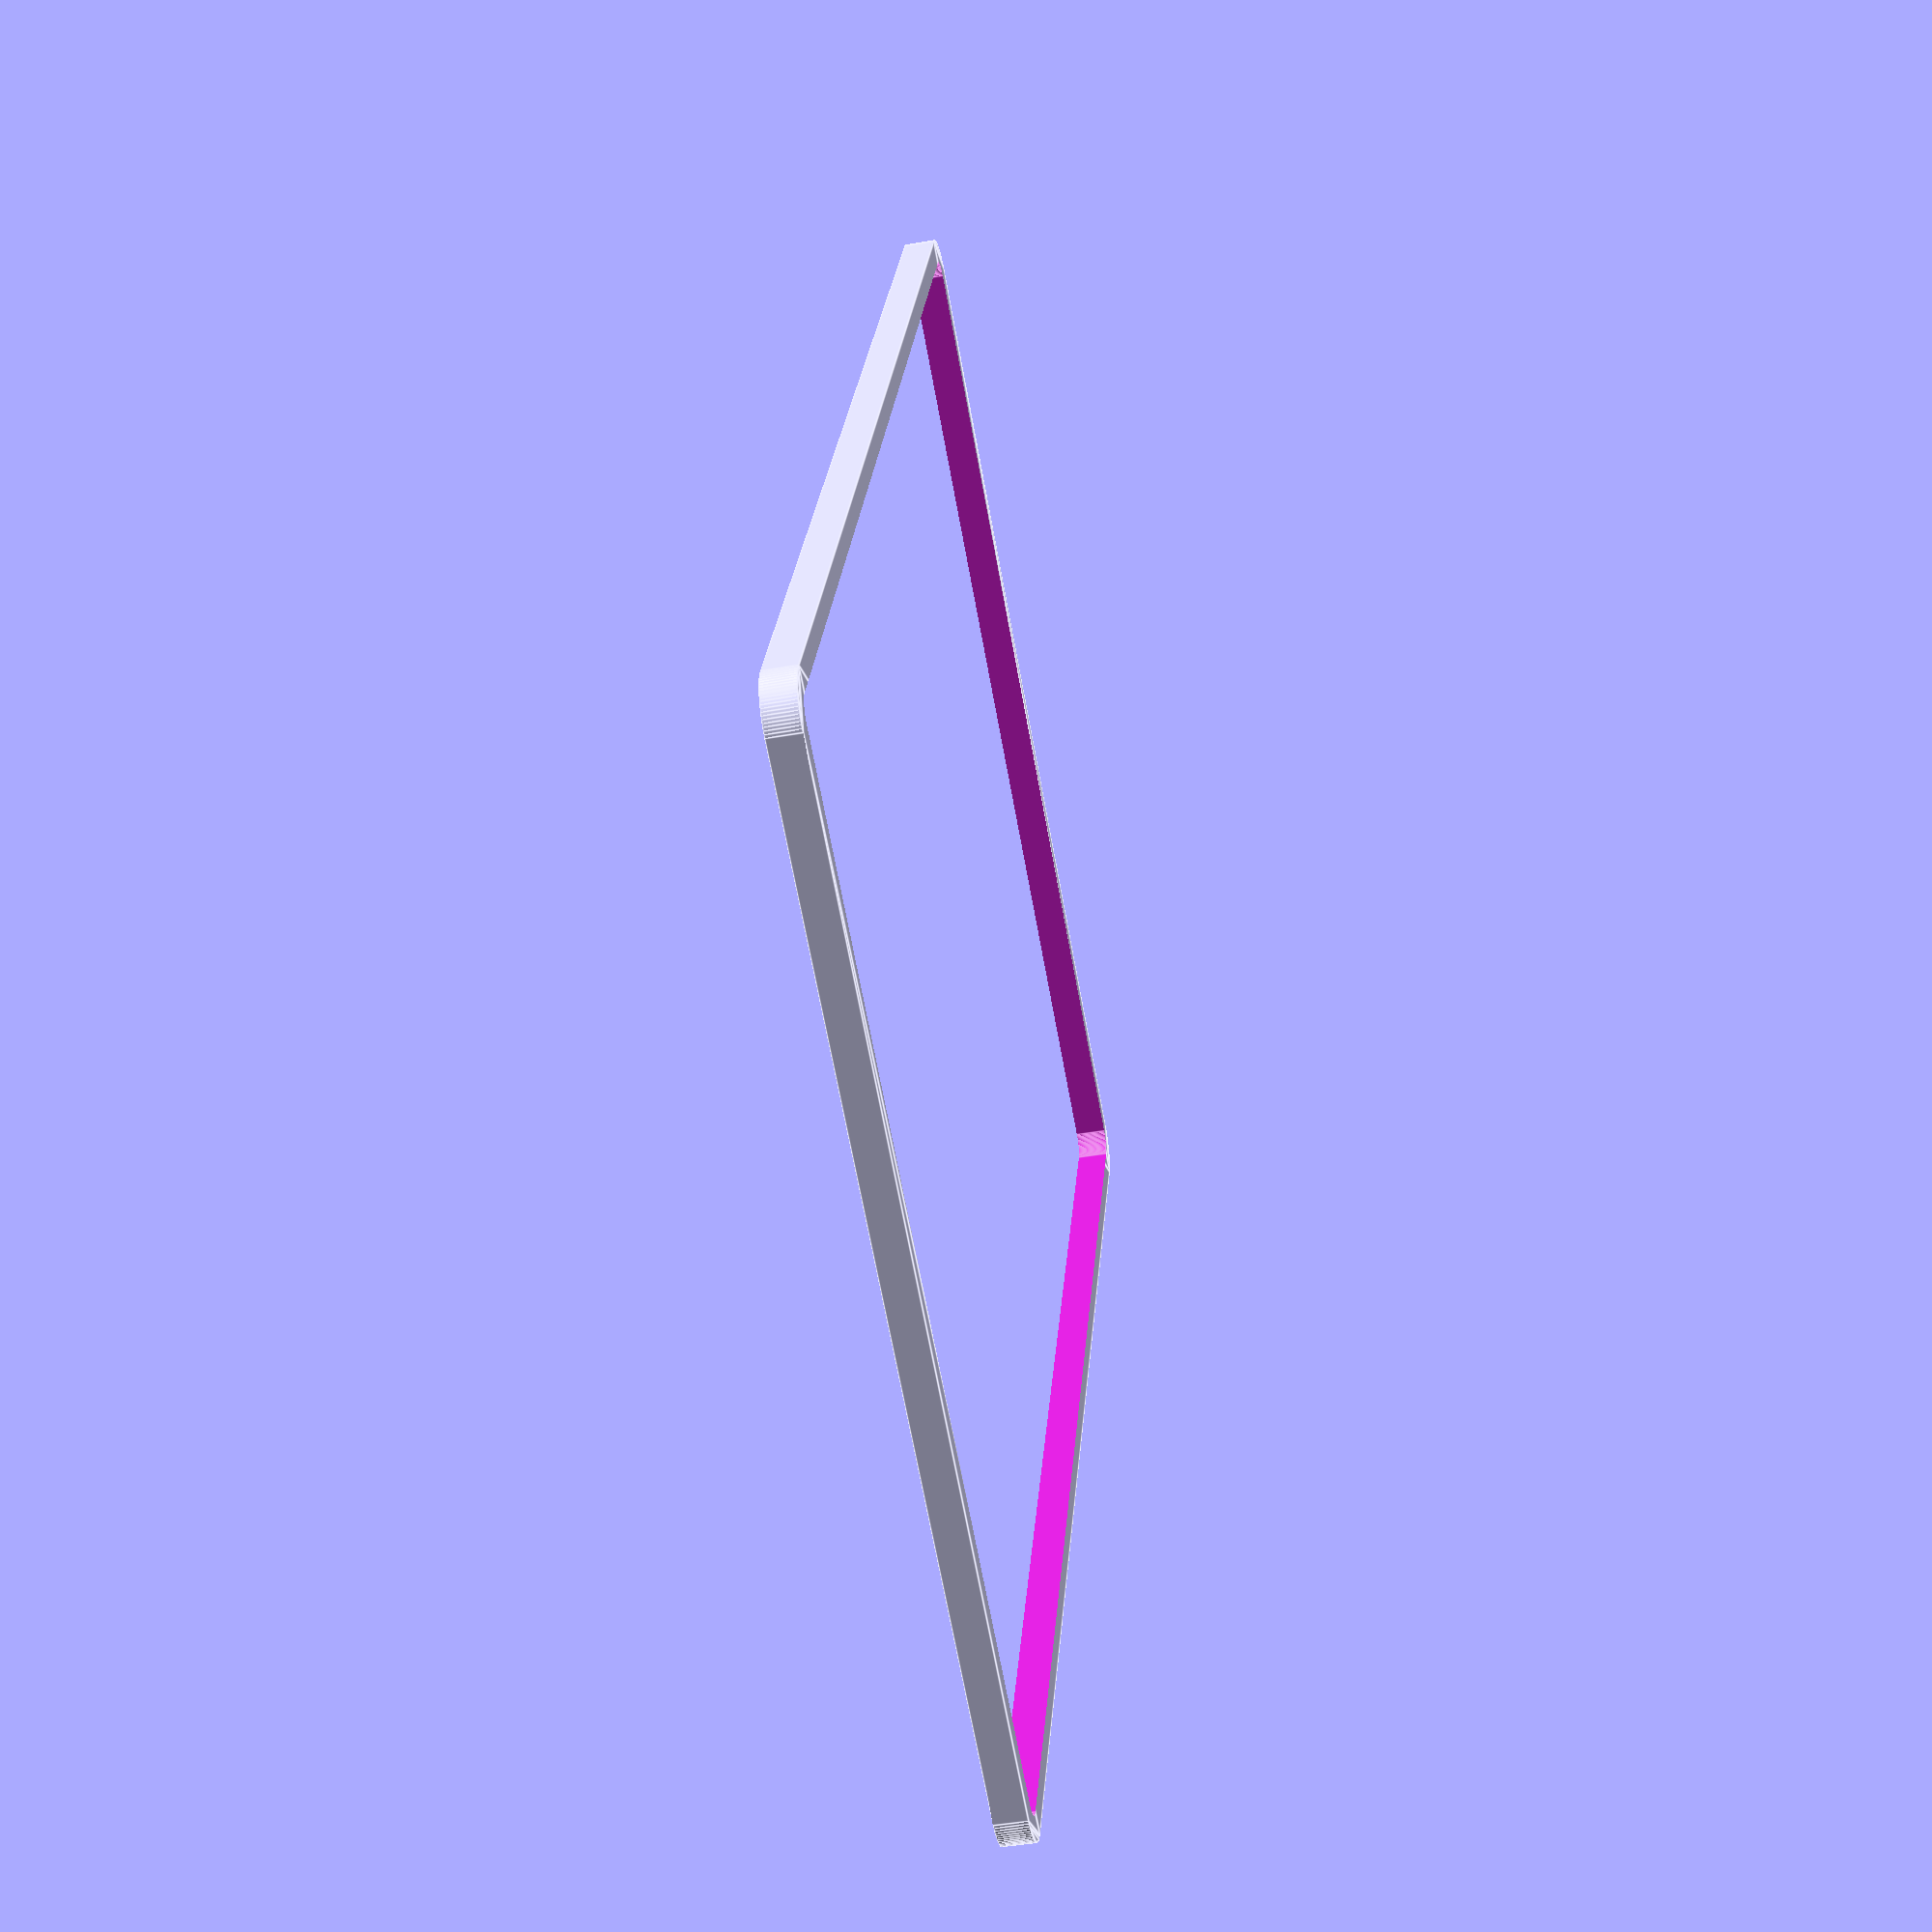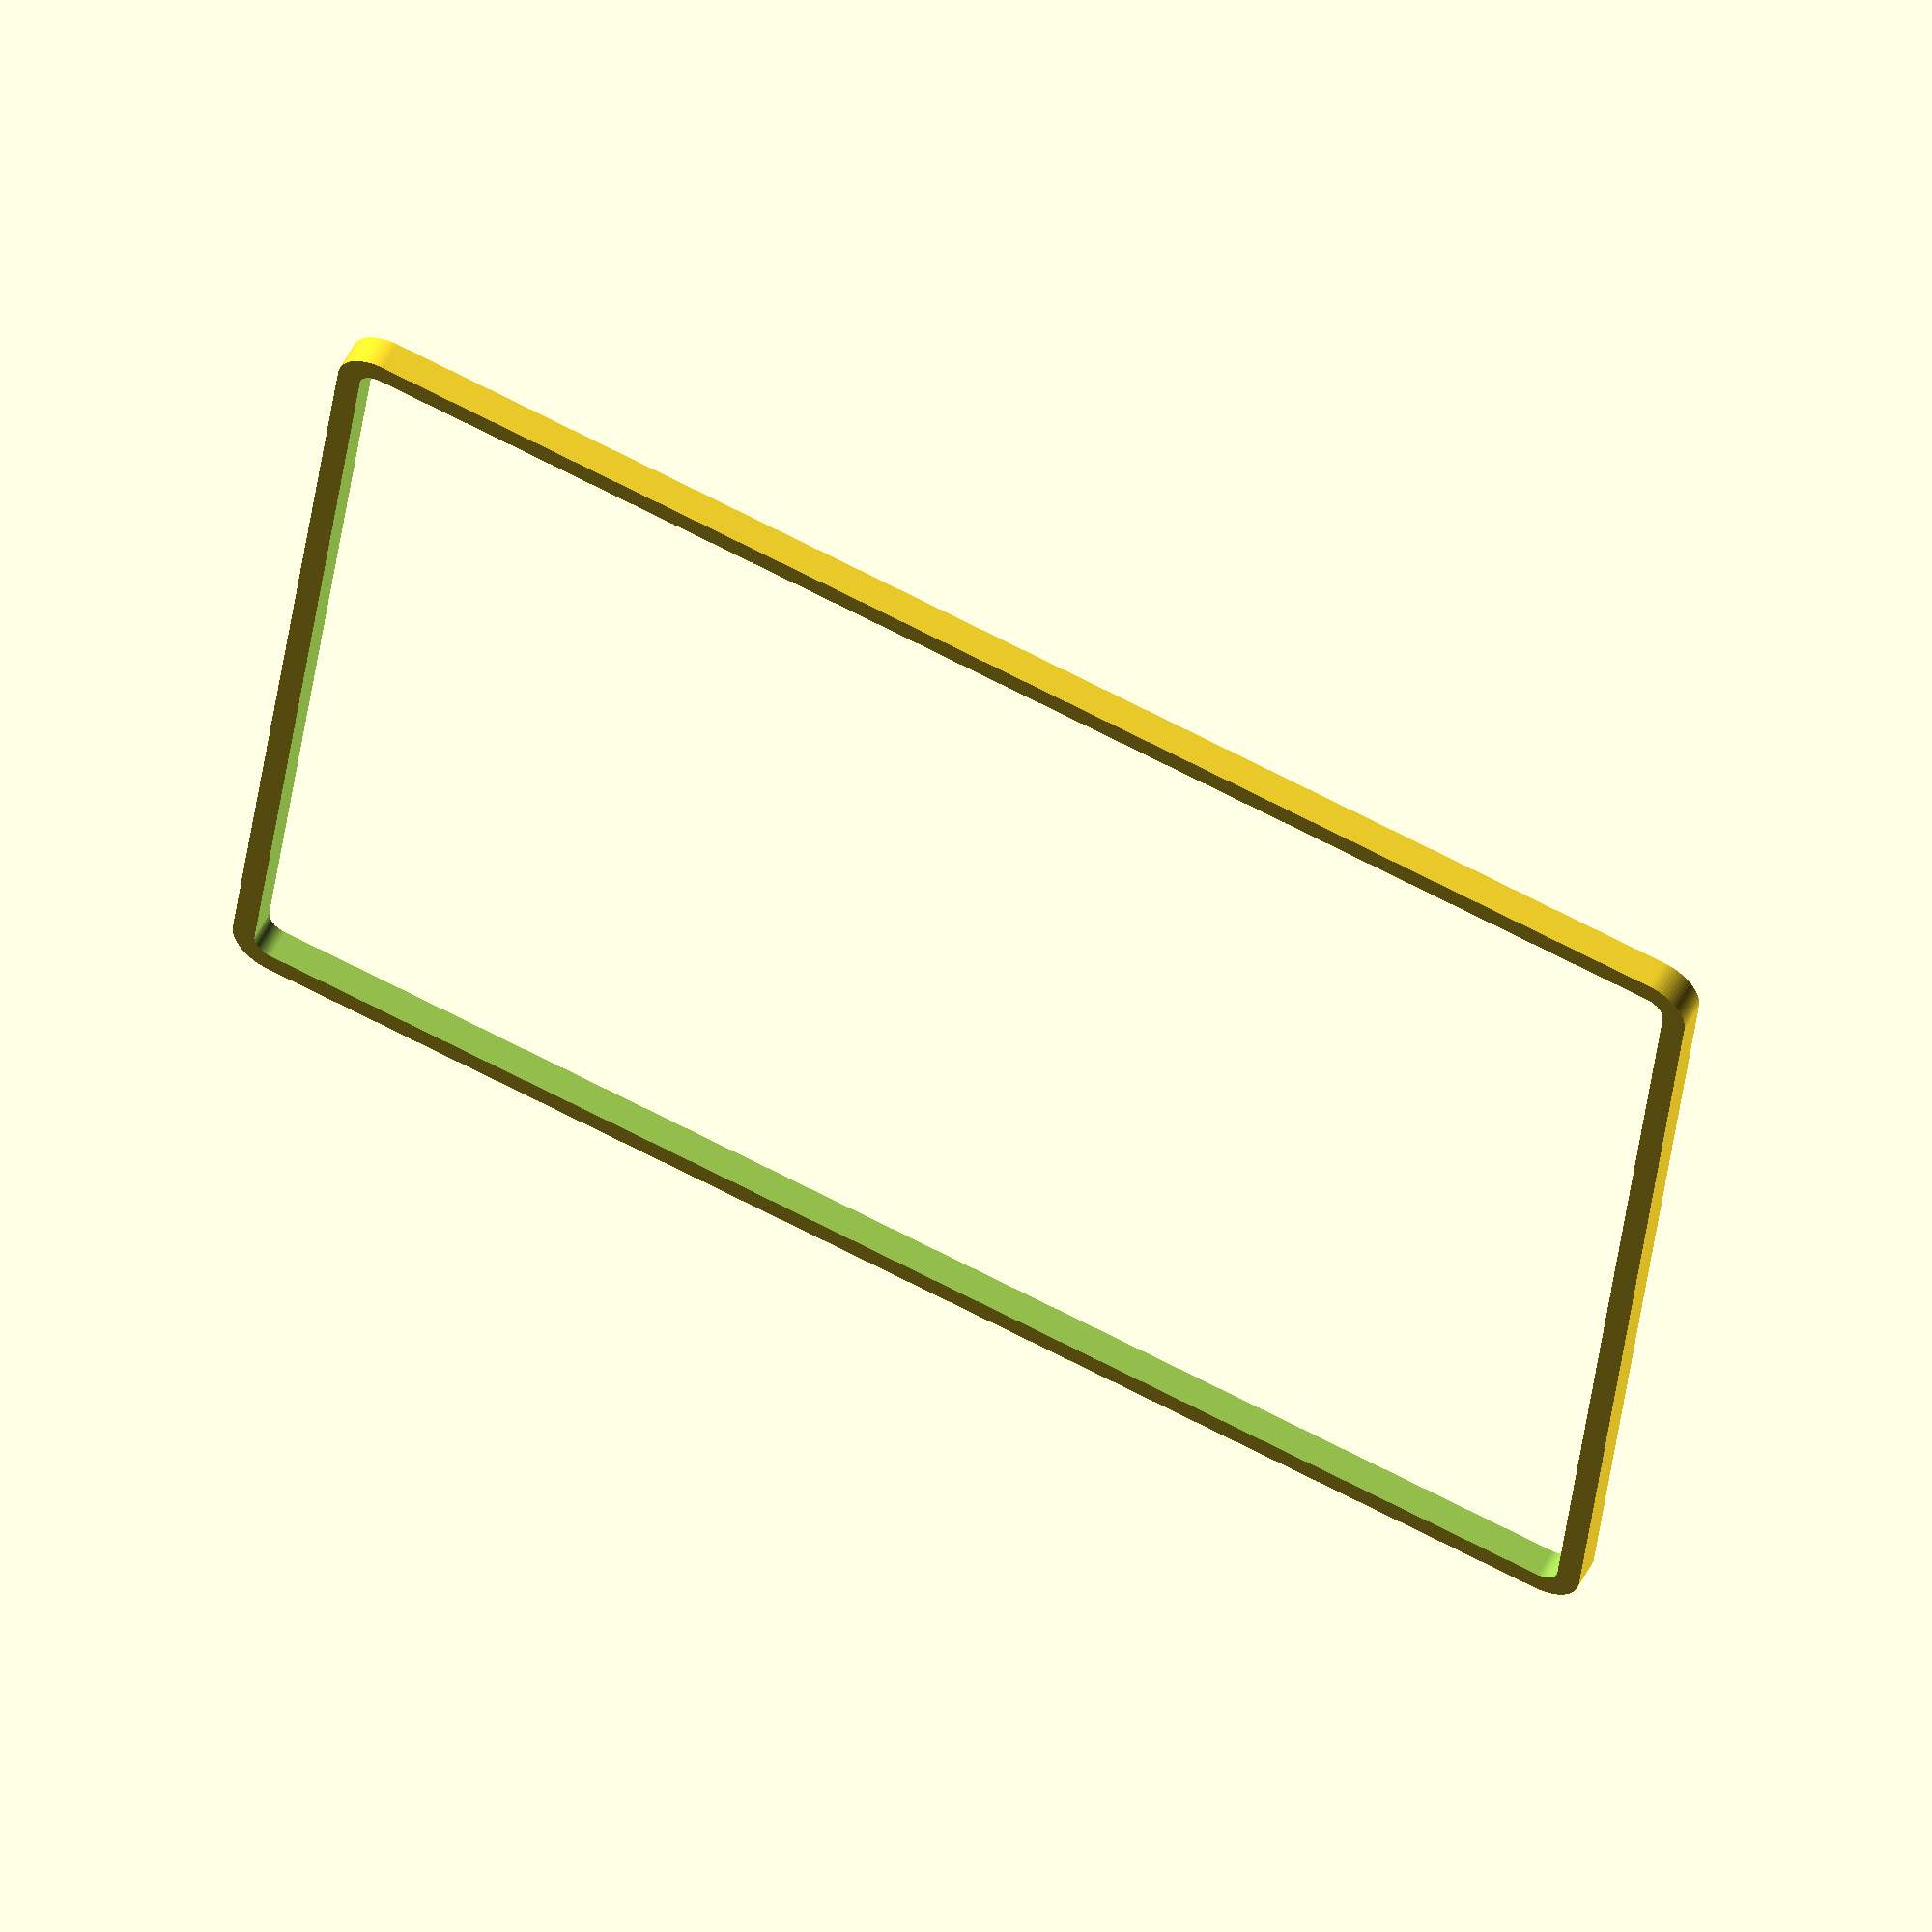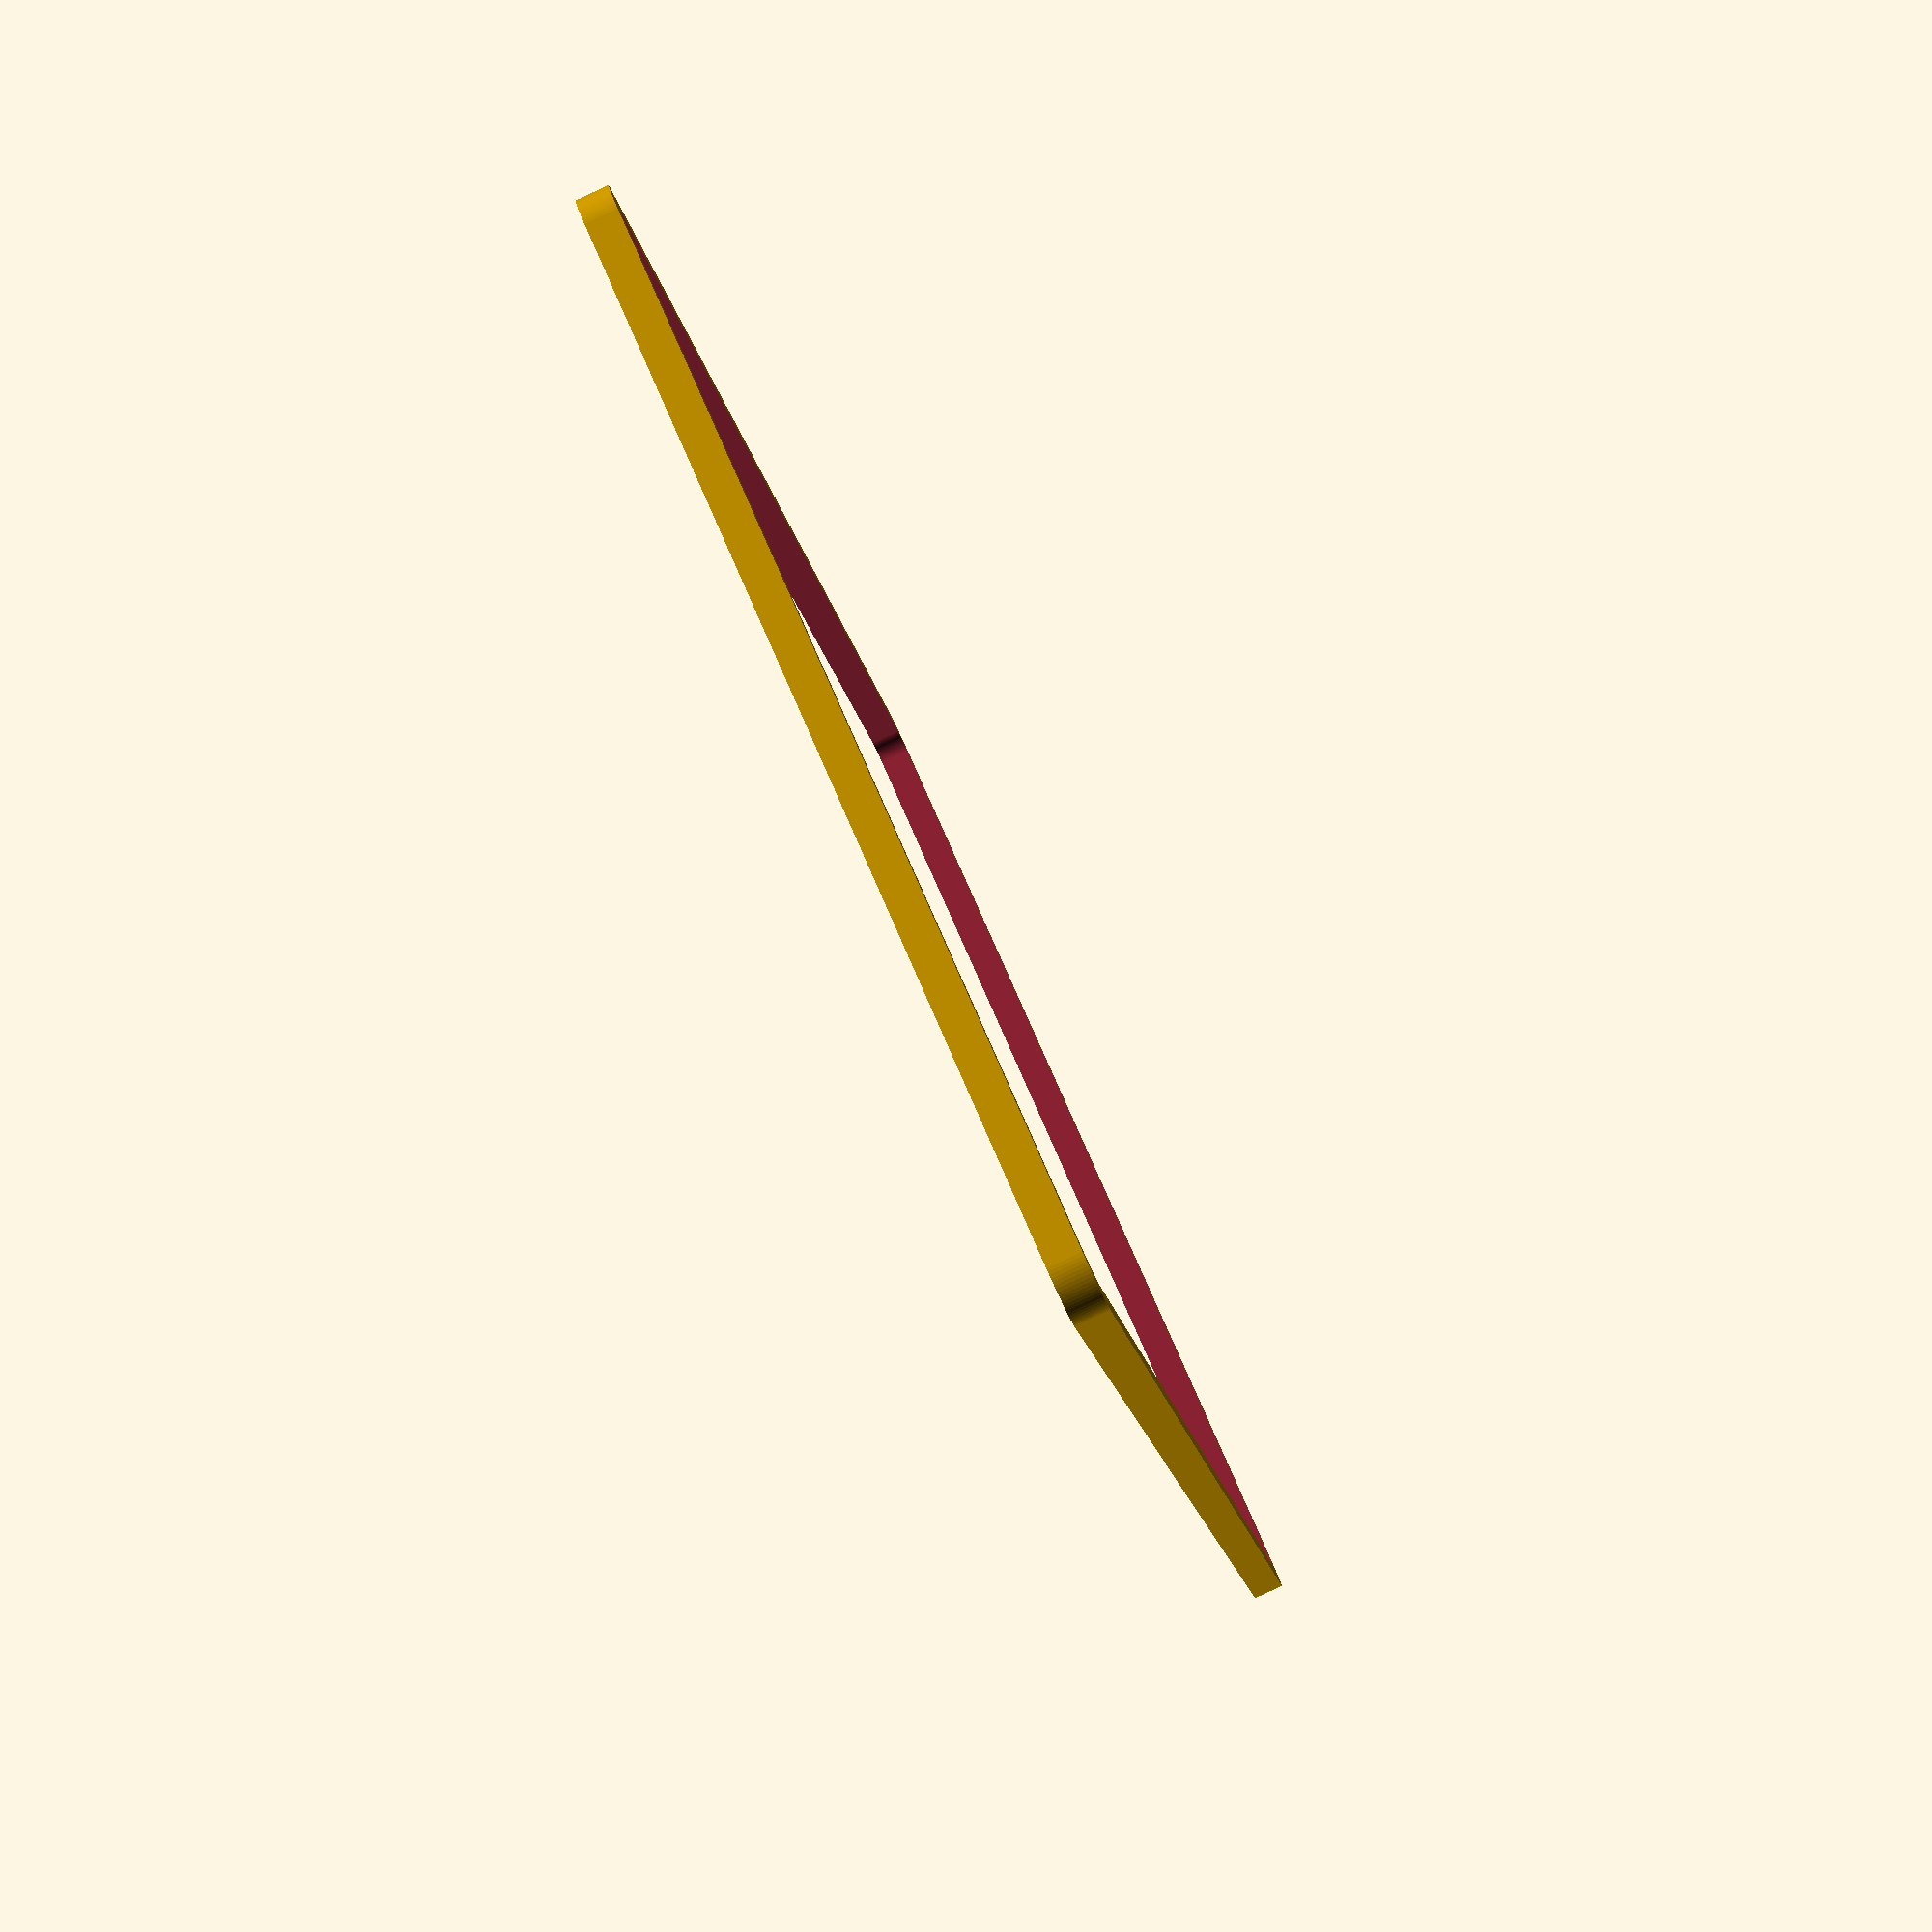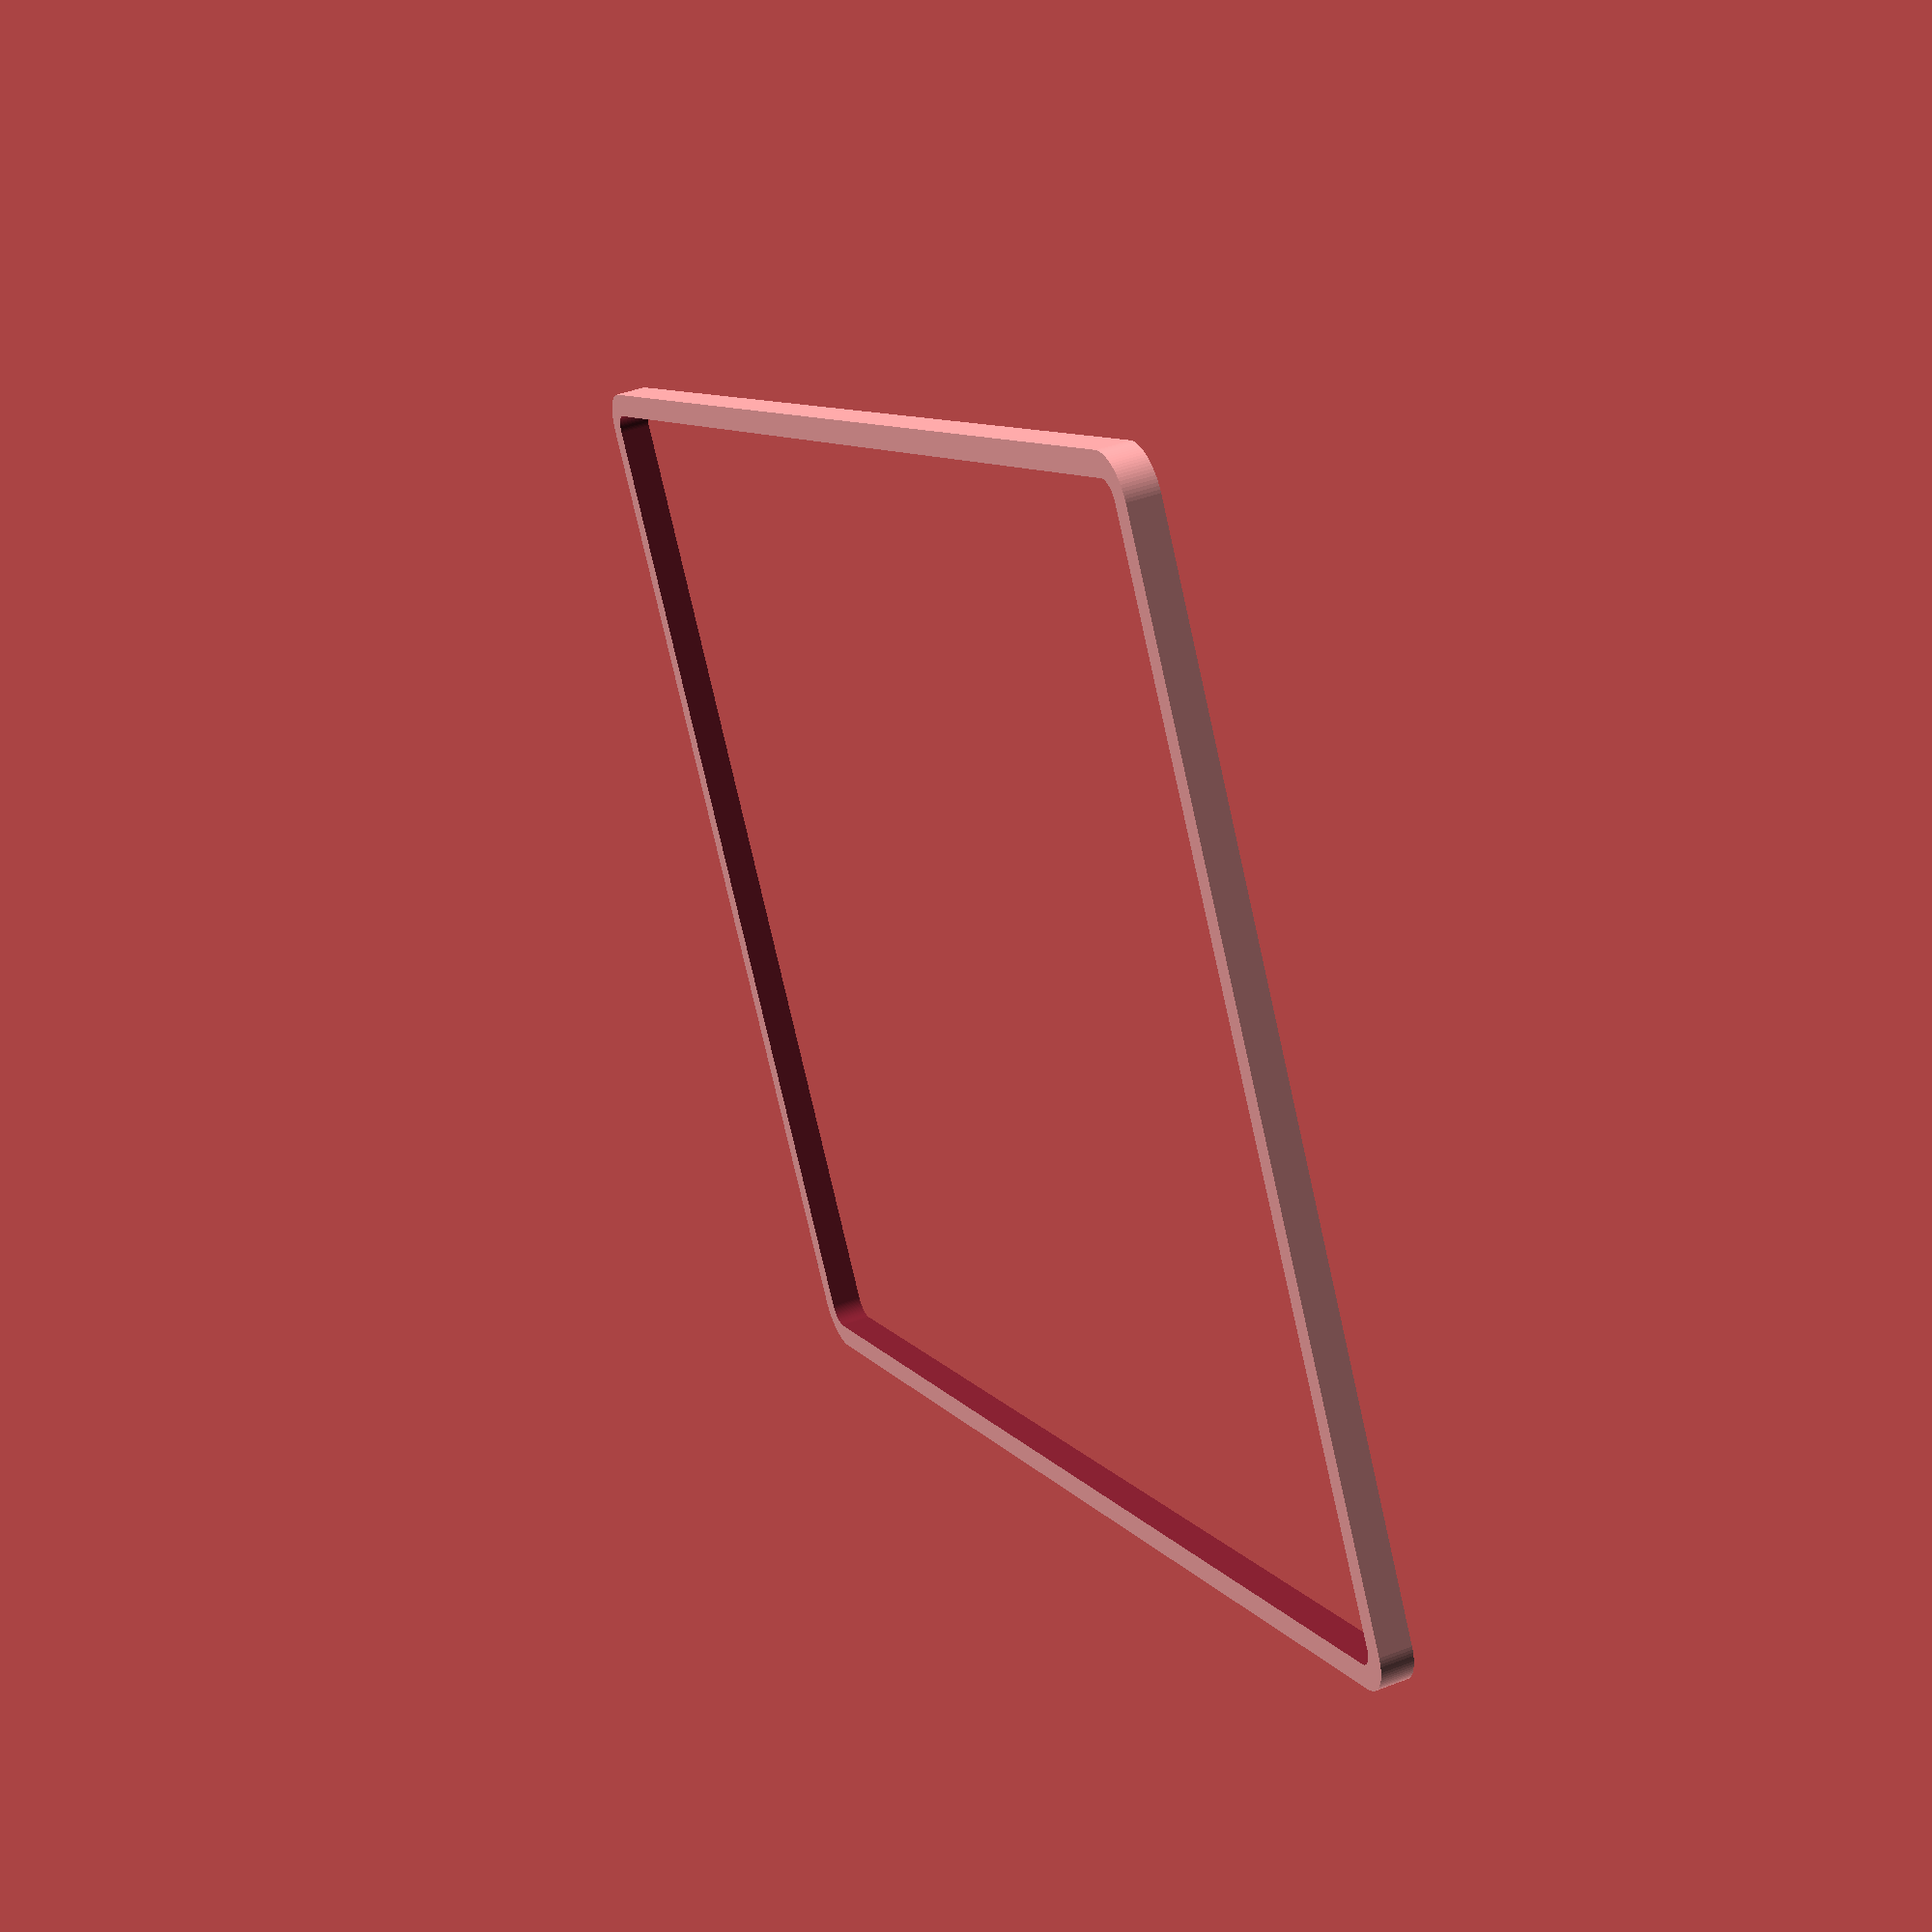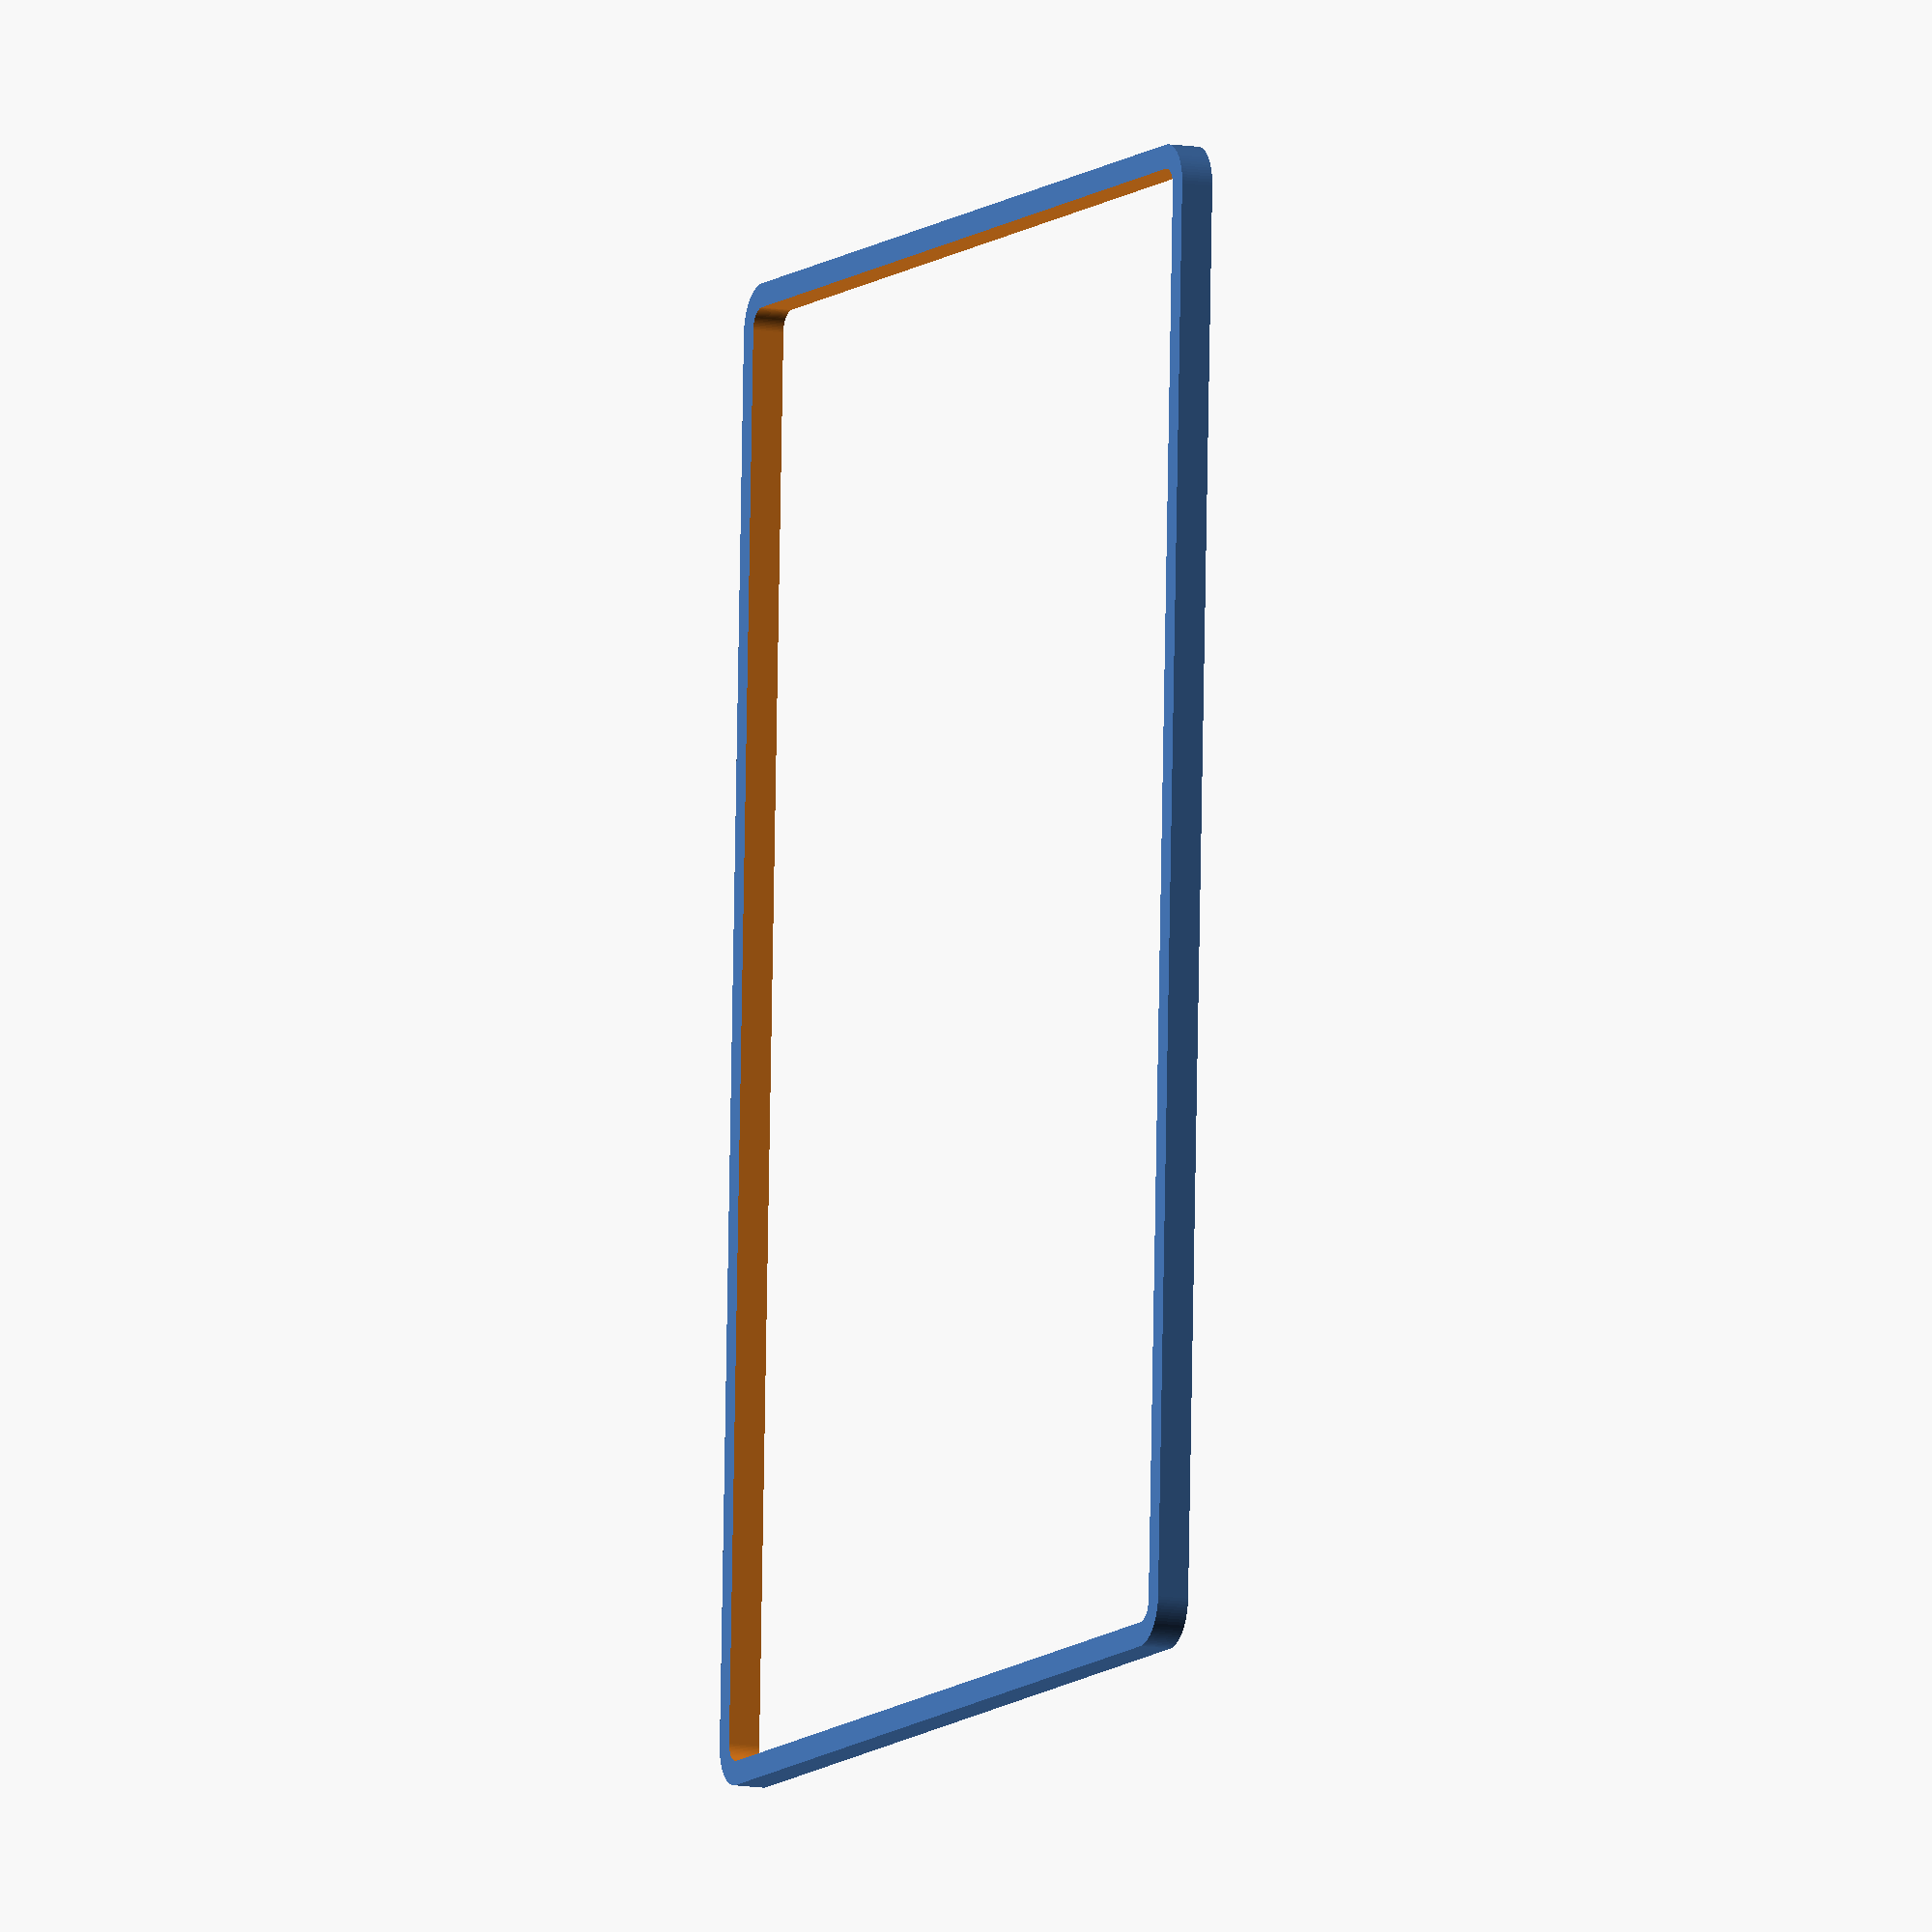
<openscad>
x=33.25;
y=45.125;

d=x-32;

$fn=90;

wall=0.75;
wall_d=d+wall*2;

difference() {
    translate([wall_d/2,wall_d/2])
    minkowski() {
        circle(d=wall_d);
        square([x-wall_d+wall*2,y-wall_d+wall*2]);
    }
    translate([d/2+wall,d/2+wall])
    minkowski() {
        circle(d=d);
        square([x-d,y-d]);
    }
}

</openscad>
<views>
elev=46.3 azim=338.4 roll=101.2 proj=p view=edges
elev=125.2 azim=263.5 roll=333.1 proj=o view=wireframe
elev=85.8 azim=202.5 roll=294.7 proj=p view=wireframe
elev=316.4 azim=302.5 roll=245.8 proj=p view=wireframe
elev=11.0 azim=357.5 roll=247.2 proj=o view=wireframe
</views>
